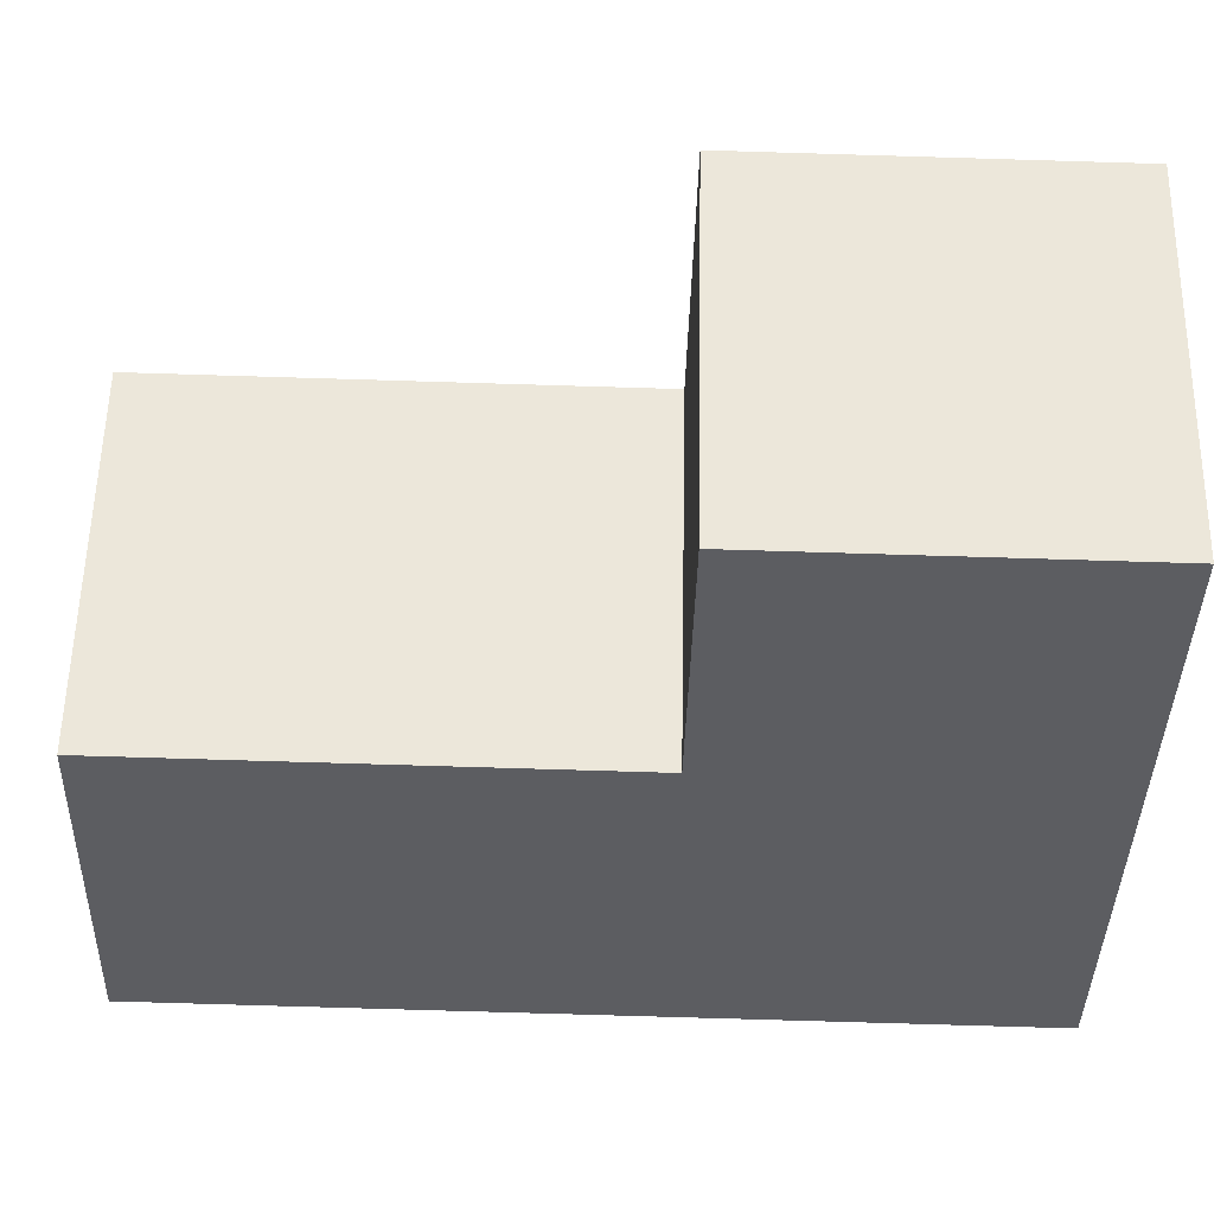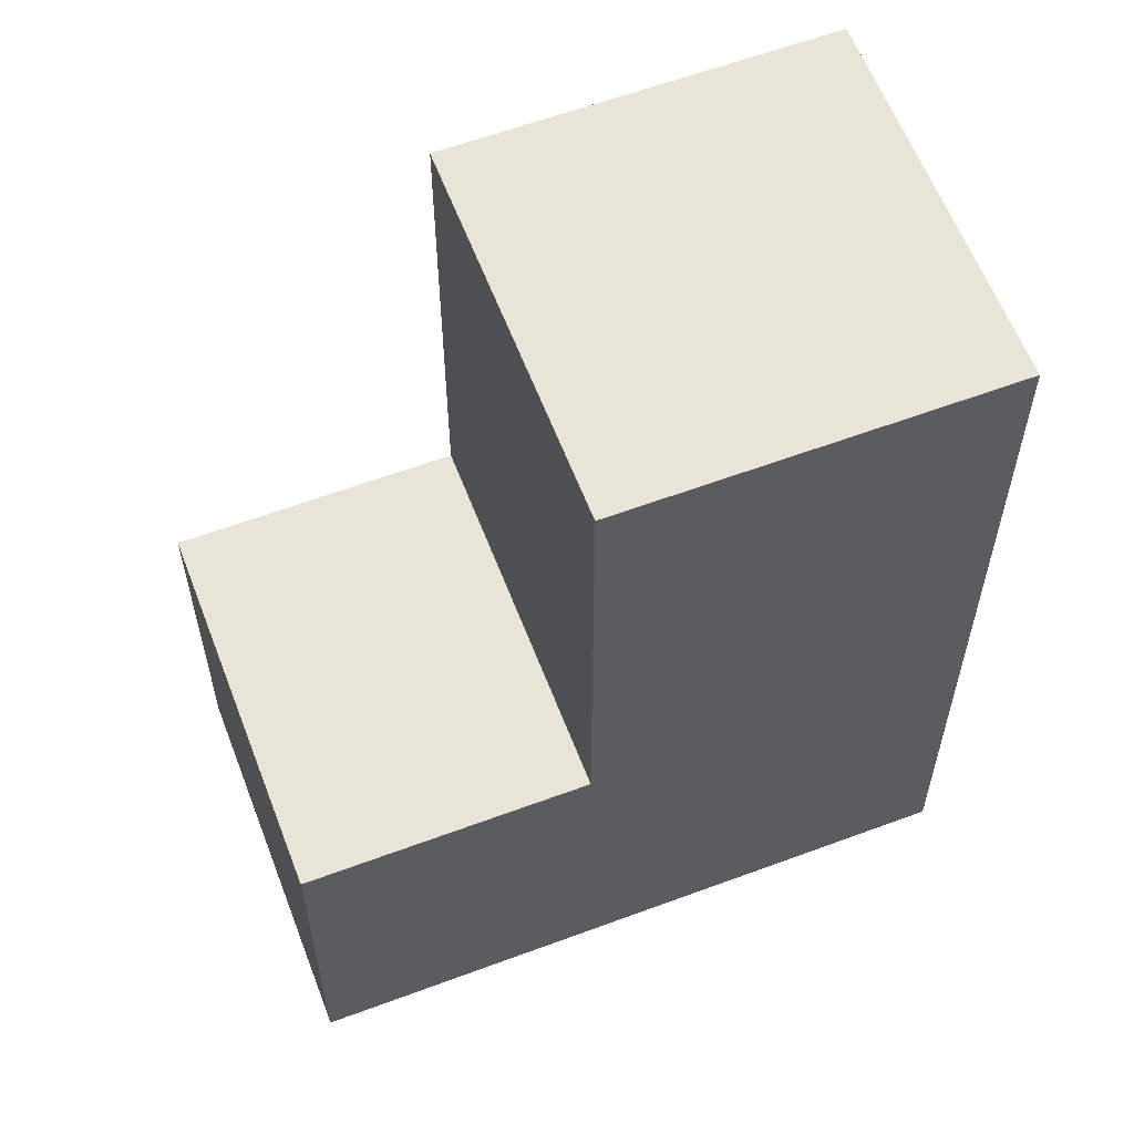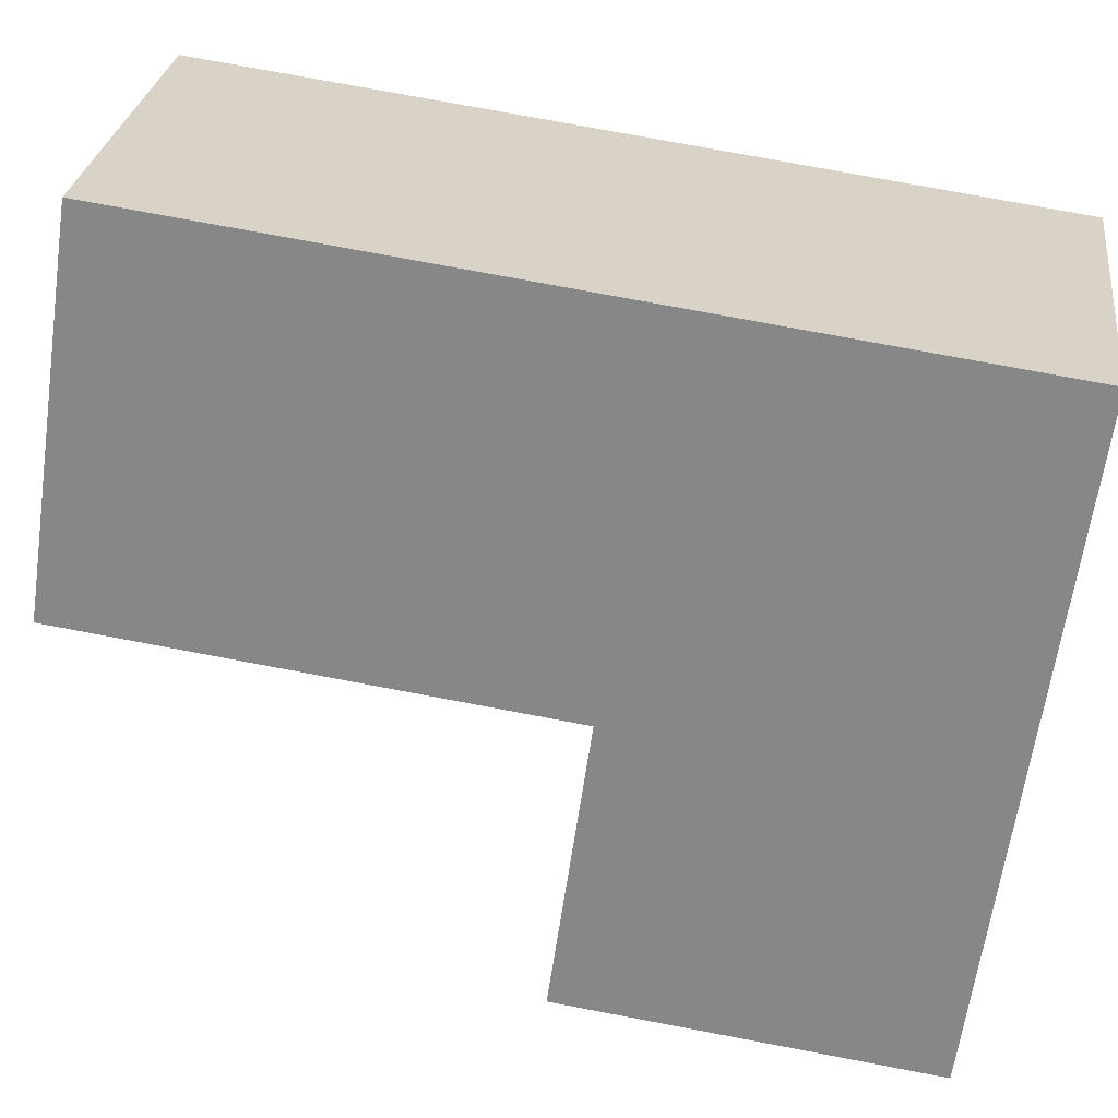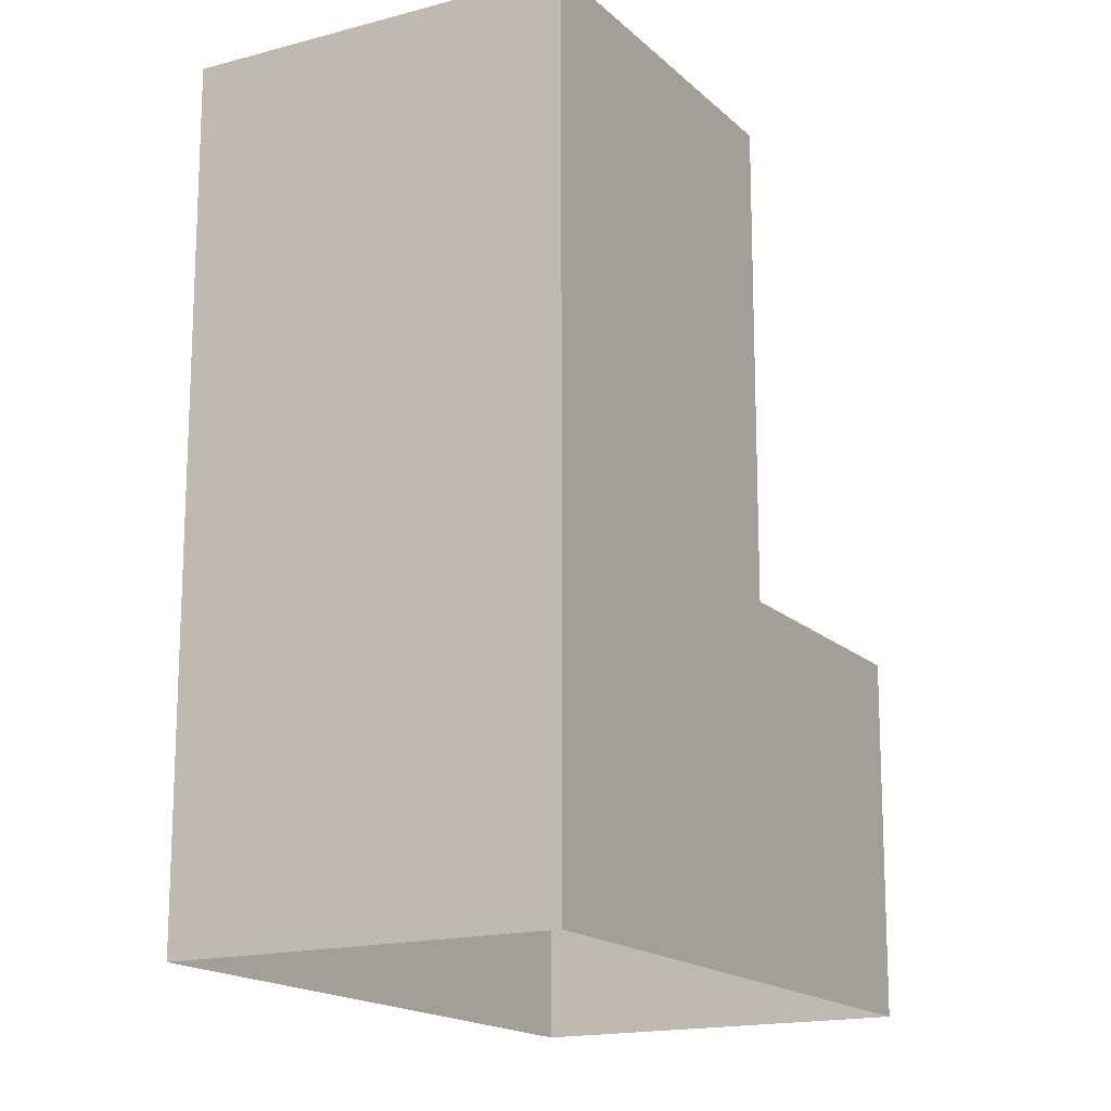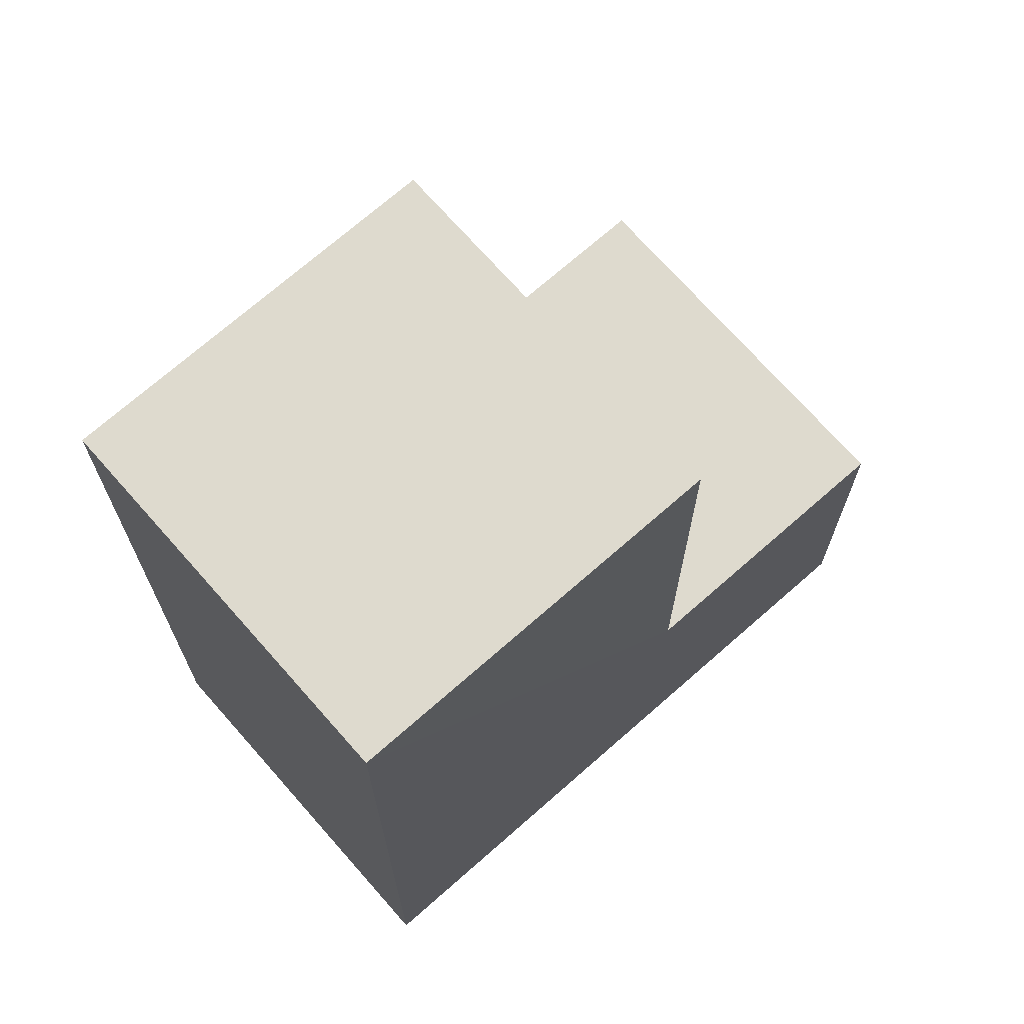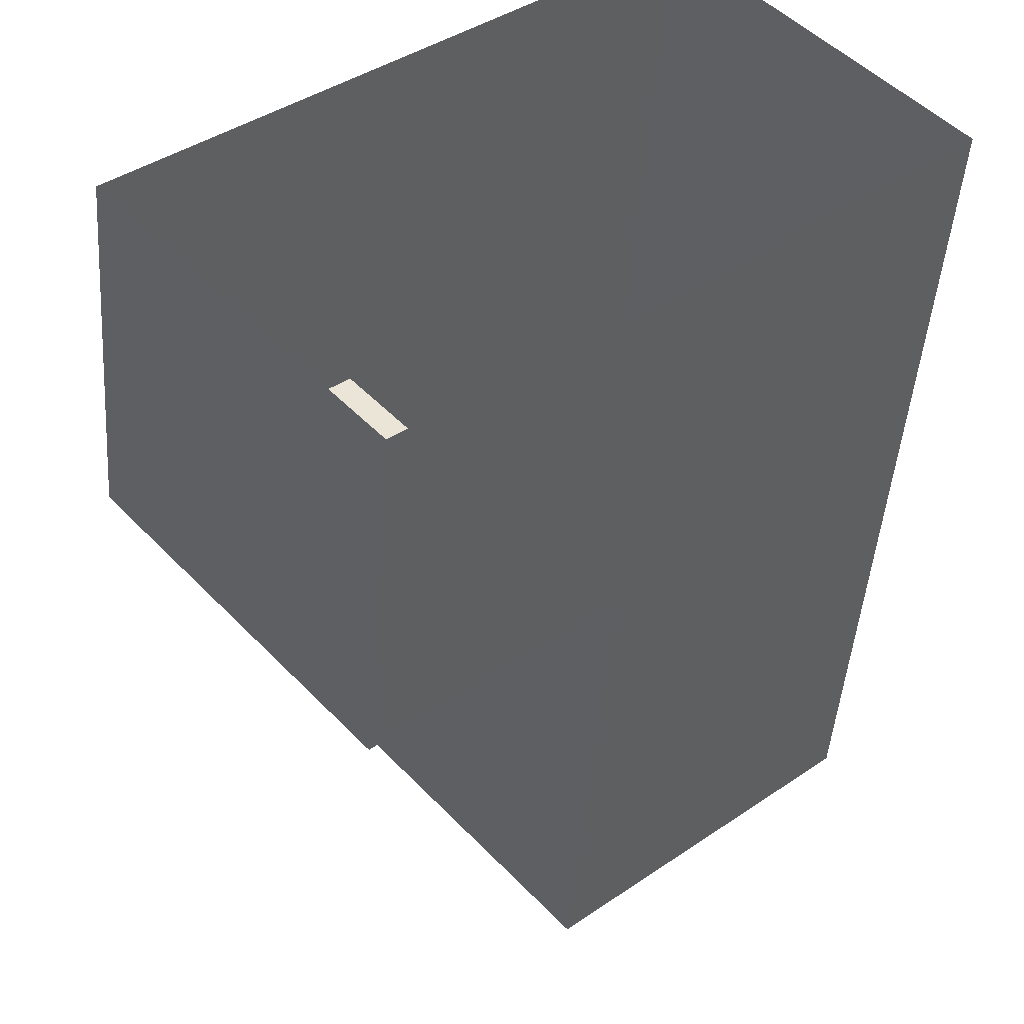
<metadata>
{"format":"obj","ext":"obj","renderer":"f3d","projection":"perspective","resolution":1024,"background":"white","views":[{"elev":-77.1,"azim":88.3,"up":"+Y"},{"elev":60.3,"azim":118.4,"up":"+Z"},{"elev":76.2,"azim":100.7,"up":"+Y"},{"elev":-16.4,"azim":-101.4,"up":"+Z"},{"elev":71.3,"azim":-82.1,"up":"+Z"},{"elev":-46.0,"azim":175.8,"up":"+Y"}]}
</metadata>
<code>
v -6267 -3.645e+04 4.223
v -6277 -3.645e+04 4.226
v -6274 -3.645e+04 4.226
v -6271 -3.646e+04 4.223
v -6274 -3.645e+04 8.993
v -6271 -3.646e+04 8.992
v -6267 -3.645e+04 8.992
v -6270 -3.645e+04 8.994
v -6270 -3.645e+04 15.36
v -6277 -3.645e+04 15.37
v -6274 -3.645e+04 15.36
v -6274 -3.645e+04 15.37
f 1 2 3
f 1 4 2
f 5 6 7
f 8 5 7
f 9 10 11
f 9 12 10
f 6 5 4
f 4 5 2
f 2 5 10
f 5 11 10
f 12 9 8
f 12 8 3
f 8 1 3
f 8 7 1
f 6 4 1
f 7 6 1
f 10 3 2
f 10 12 3
f 8 9 11
f 5 8 11

</code>
